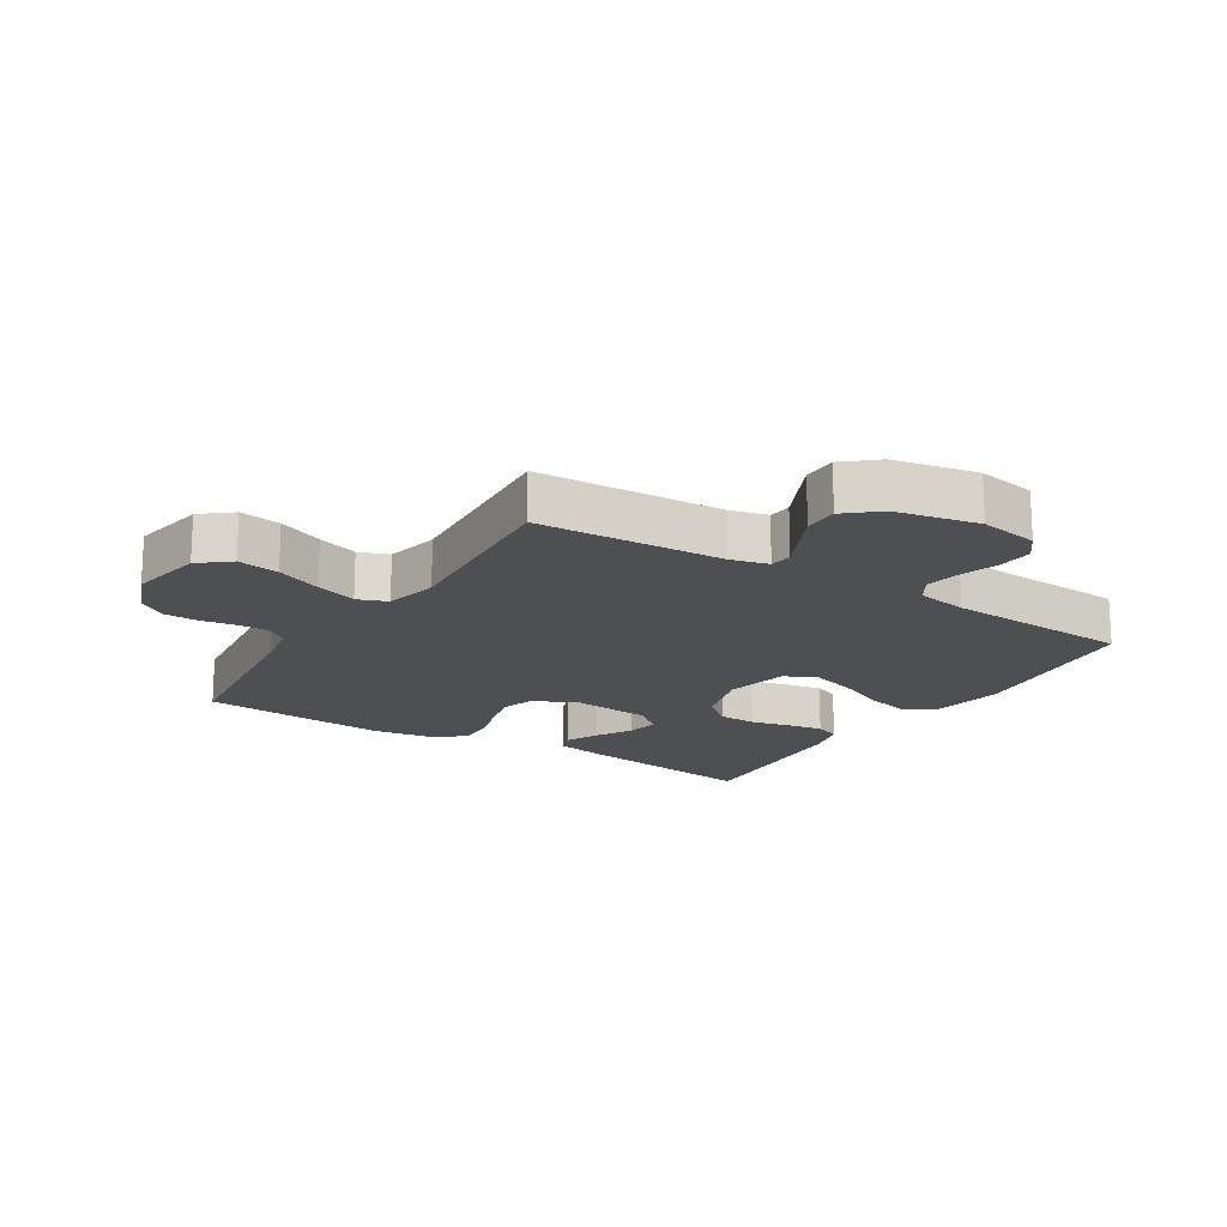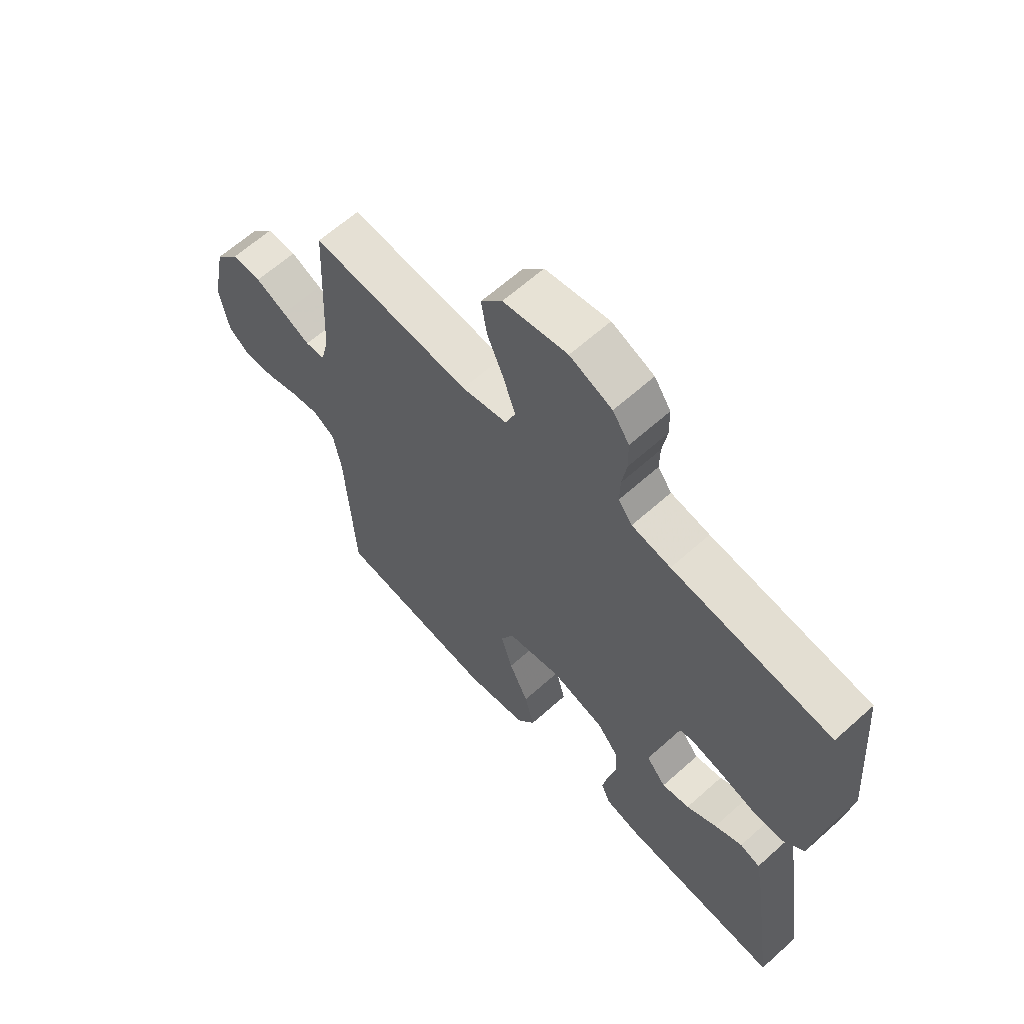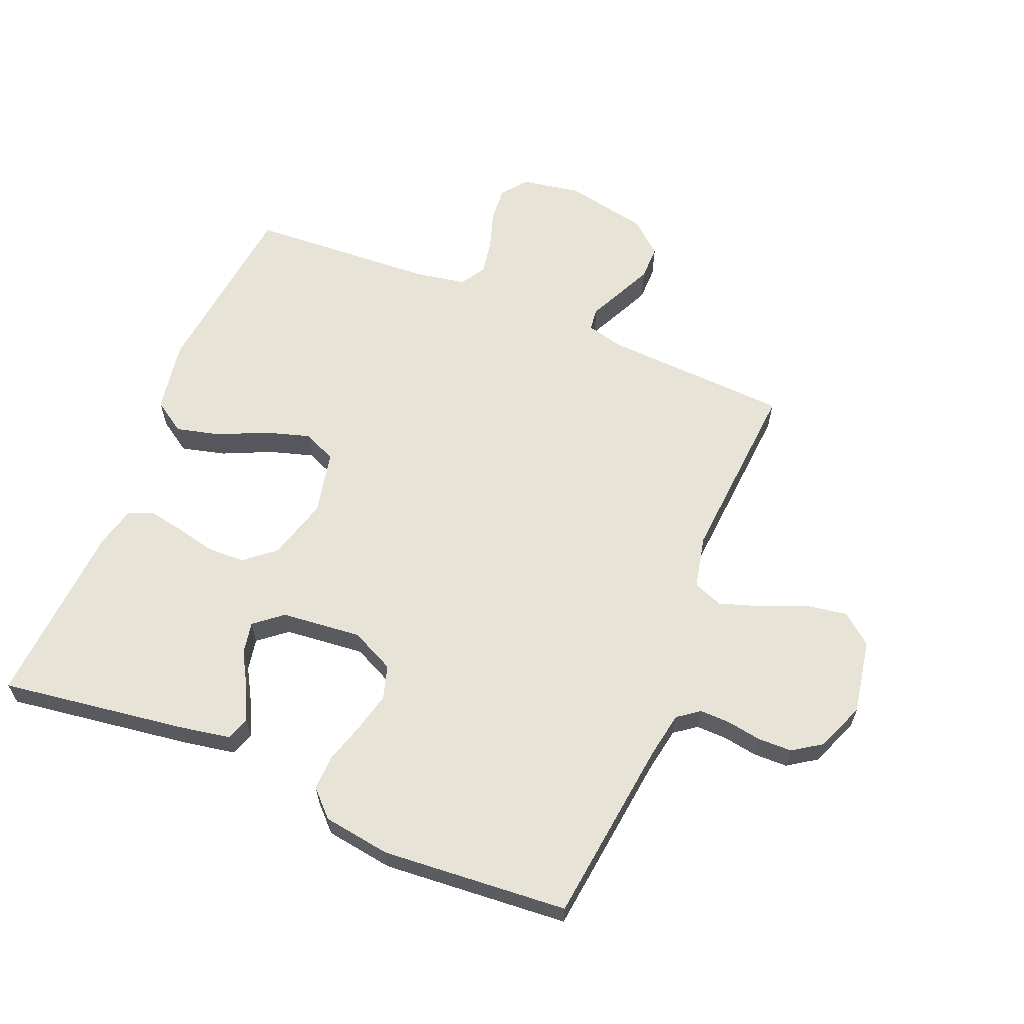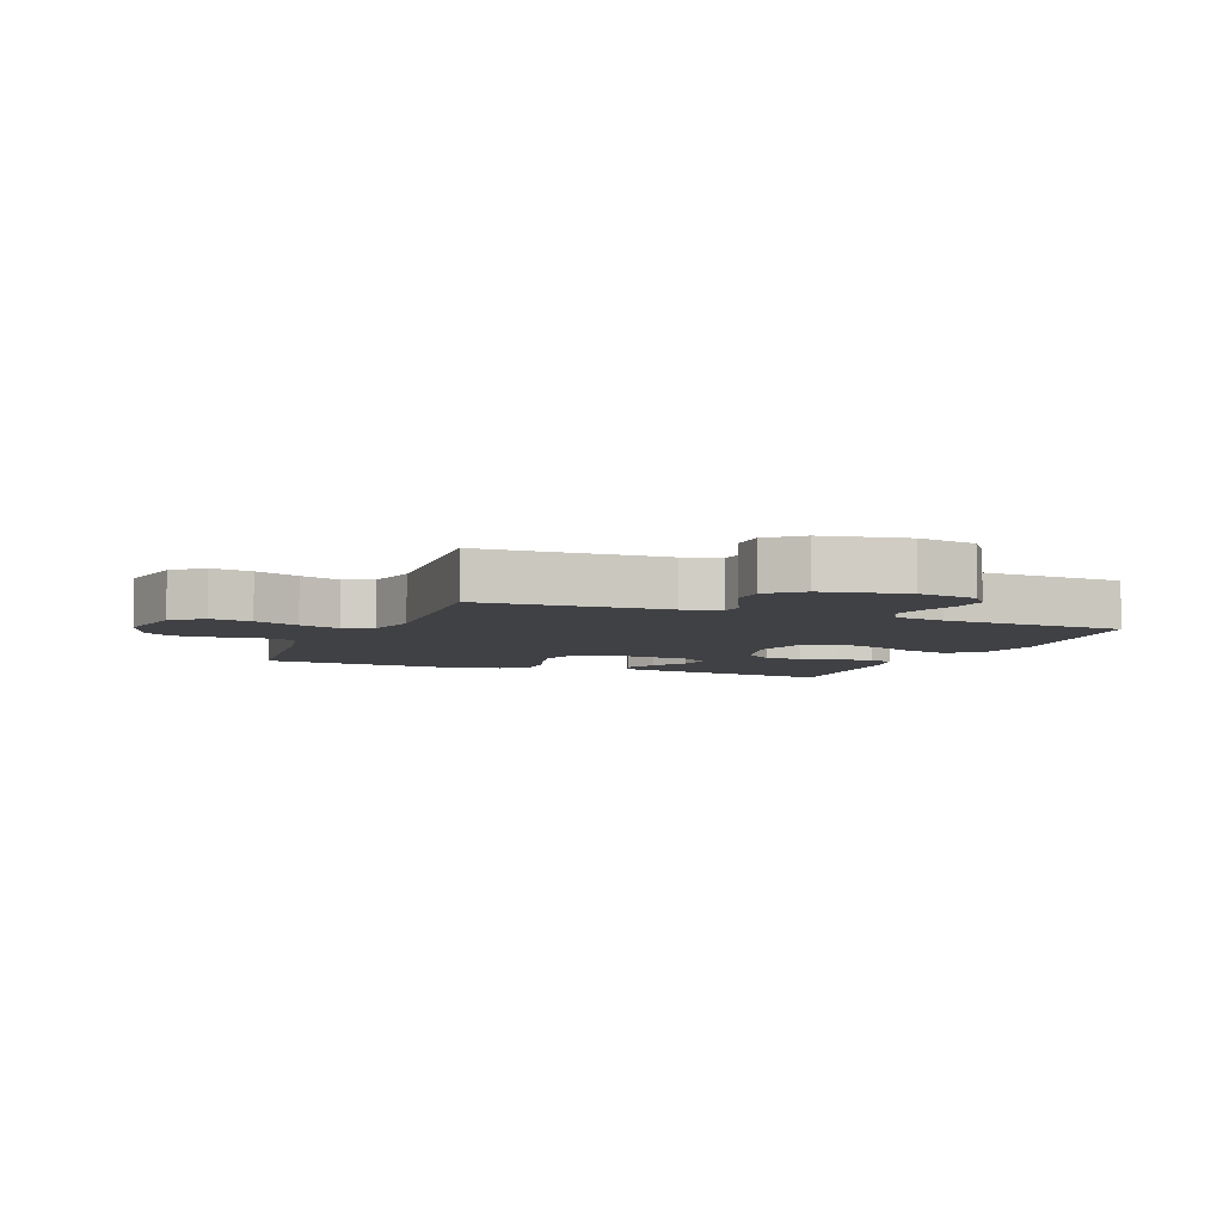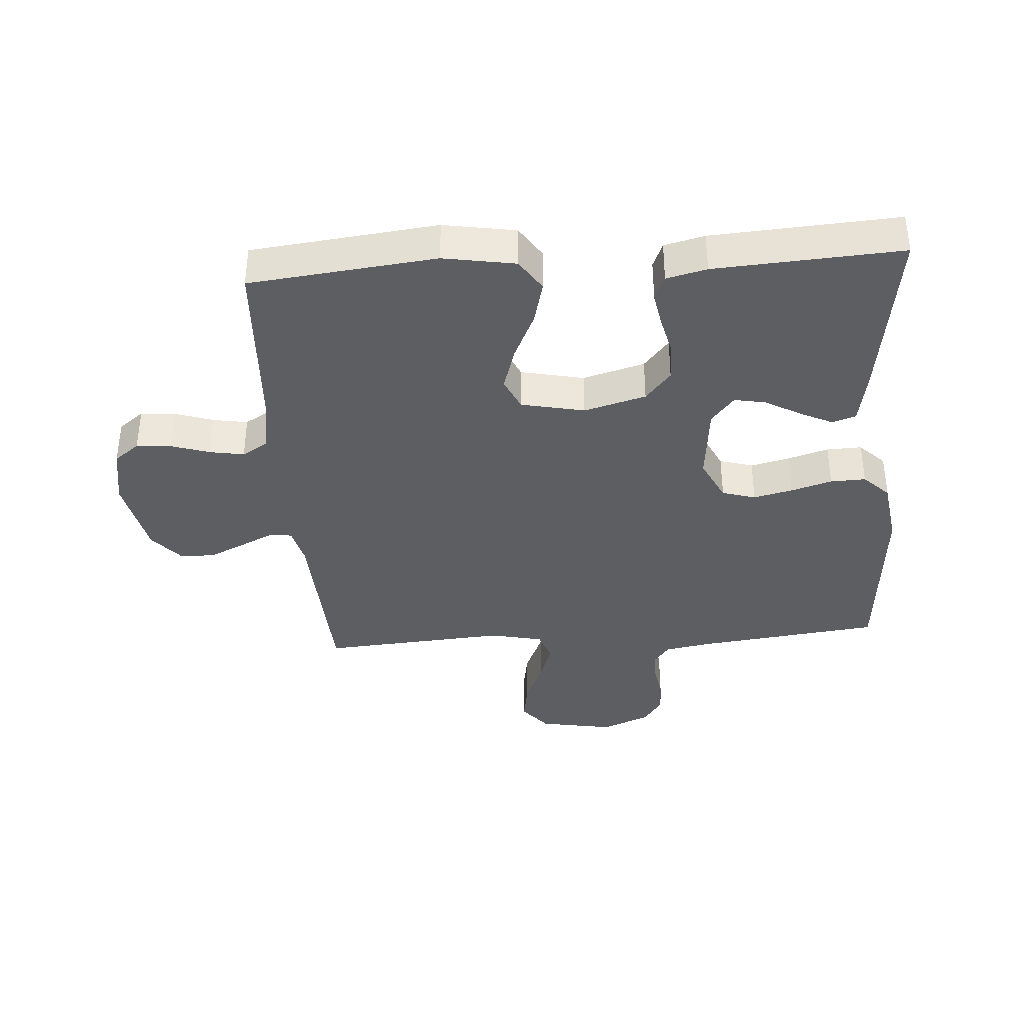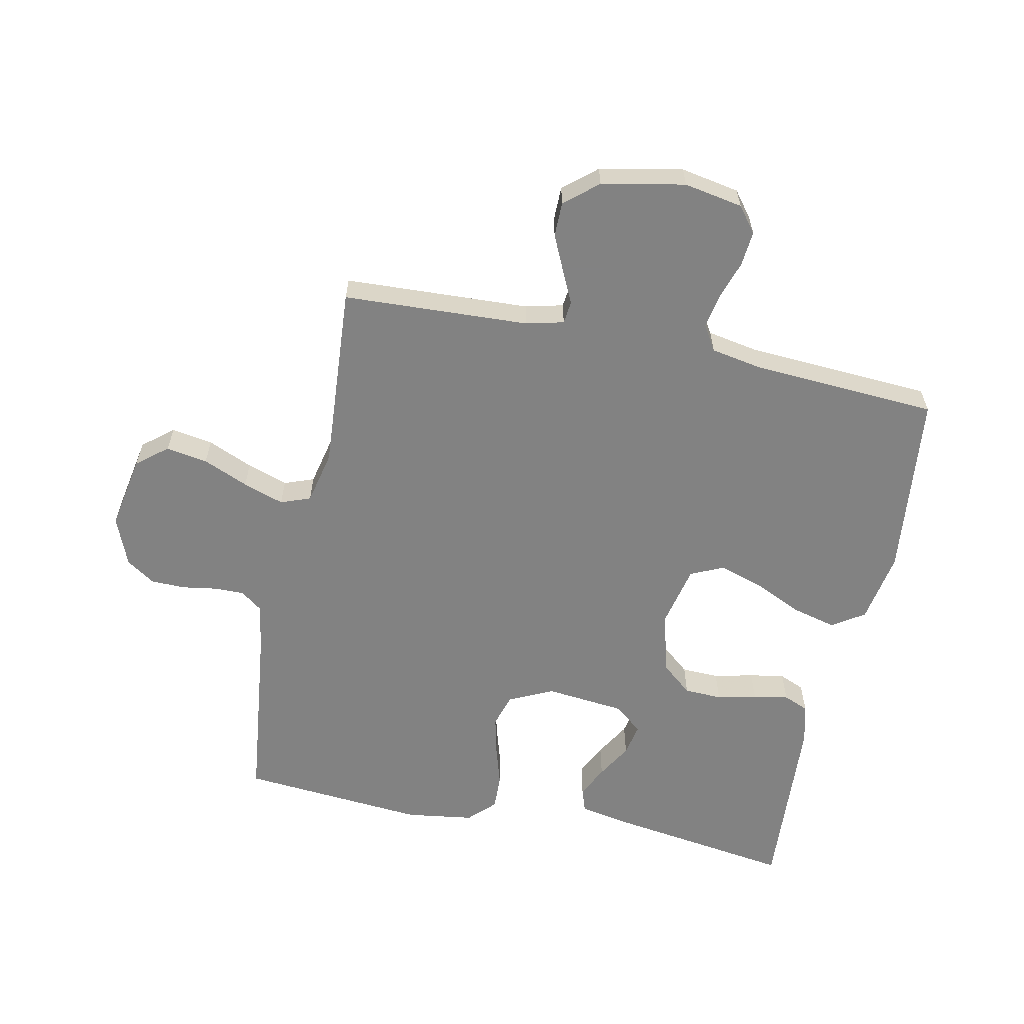
<metadata>
{"format":"obj","ext":"obj","renderer":"f3d","projection":"perspective","resolution":1024,"background":"white","views":[{"elev":-17.7,"azim":57.9,"up":"+Y"},{"elev":63.4,"azim":-132.2,"up":"+Z"},{"elev":62.3,"azim":-67.5,"up":"+Y"},{"elev":-5.8,"azim":68.1,"up":"+Y"},{"elev":-37.3,"azim":-175.9,"up":"+Y"},{"elev":-60.7,"azim":78.1,"up":"+Y"}]}
</metadata>
<code>
v -0.5 0.07 0.5
v -0.2 0.07 0.536
v -0.127 0.07 0.549
v -0.101 0.07 0.584
v -0.102 0.07 0.633
v -0.111 0.07 0.689
v -0.11 0.07 0.744
v -0.079 0.07 0.79
v 0 0.07 0.822
v 0.12 0.07 0.8
v 0.16 0.07 0.751
v 0.149 0.07 0.684
v 0.118 0.07 0.611
v 0.096 0.07 0.545
v 0.114 0.07 0.497
v 0.2 0.07 0.478
v 0.5 0.07 0.5
v 0.515 0.07 0.2
v 0.53 0.07 0.139
v 0.567 0.07 0.135
v 0.619 0.07 0.16
v 0.677 0.07 0.187
v 0.733 0.07 0.187
v 0.778 0.07 0.134
v 0.805 0.07 0
v 0.788 0.07 -0.095
v 0.747 0.07 -0.127
v 0.69 0.07 -0.122
v 0.629 0.07 -0.102
v 0.573 0.07 -0.092
v 0.532 0.07 -0.117
v 0.517 0.07 -0.2
v 0.5 0.07 -0.5
v 0.2 0.07 -0.533
v 0.084 0.07 -0.513
v 0.05 0.07 -0.461
v 0.068 0.07 -0.39
v 0.104 0.07 -0.312
v 0.126 0.07 -0.24
v 0.102 0.07 -0.187
v 0 0.07 -0.165
v -0.1 0.07 -0.193
v -0.141 0.07 -0.242
v -0.143 0.07 -0.303
v -0.128 0.07 -0.367
v -0.118 0.07 -0.424
v -0.135 0.07 -0.465
v -0.2 0.07 -0.481
v -0.5 0.07 -0.5
v -0.457 0.07 -0.2
v -0.442 0.07 -0.119
v -0.404 0.07 -0.106
v -0.352 0.07 -0.131
v -0.295 0.07 -0.164
v -0.243 0.07 -0.174
v -0.206 0.07 -0.129
v -0.193 0.07 0
v -0.227 0.07 0.071
v -0.281 0.07 0.087
v -0.344 0.07 0.072
v -0.41 0.07 0.052
v -0.467 0.07 0.05
v -0.508 0.07 0.091
v -0.524 0.07 0.2
v -0.5 0 0.5
v -0.2 0 0.536
v -0.127 0 0.549
v -0.101 0 0.584
v -0.102 0 0.633
v -0.111 0 0.689
v -0.11 0 0.744
v -0.079 0 0.79
v 0 0 0.822
v 0.12 0 0.8
v 0.16 0 0.751
v 0.149 0 0.684
v 0.118 0 0.611
v 0.096 0 0.545
v 0.114 0 0.497
v 0.2 0 0.478
v 0.5 0 0.5
v 0.515 0 0.2
v 0.53 0 0.139
v 0.567 0 0.135
v 0.619 0 0.16
v 0.677 0 0.187
v 0.733 0 0.187
v 0.778 0 0.134
v 0.805 0 0
v 0.788 0 -0.095
v 0.747 0 -0.127
v 0.69 0 -0.122
v 0.629 0 -0.102
v 0.573 0 -0.092
v 0.532 0 -0.117
v 0.517 0 -0.2
v 0.5 0 -0.5
v 0.2 0 -0.533
v 0.084 0 -0.513
v 0.05 0 -0.461
v 0.068 0 -0.39
v 0.104 0 -0.312
v 0.126 0 -0.24
v 0.102 0 -0.187
v 0 0 -0.165
v -0.1 0 -0.193
v -0.141 0 -0.242
v -0.143 0 -0.303
v -0.128 0 -0.367
v -0.118 0 -0.424
v -0.135 0 -0.465
v -0.2 0 -0.481
v -0.5 0 -0.5
v -0.457 0 -0.2
v -0.442 0 -0.119
v -0.404 0 -0.106
v -0.352 0 -0.131
v -0.295 0 -0.164
v -0.243 0 -0.174
v -0.206 0 -0.129
v -0.193 0 0
v -0.227 0 0.071
v -0.281 0 0.087
v -0.344 0 0.072
v -0.41 0 0.052
v -0.467 0 0.05
v -0.508 0 0.091
v -0.524 0 0.2
f 63 64 1 2
f 60 61 62 63
f 59 60 63 2
f 58 59 2 3
f 57 58 3 4
f 56 57 4
f 51 52 53 54
f 49 50 51 54
f 49 54 55
f 48 49 55 56
f 44 45 46 47
f 44 47 48 56
f 35 36 37 38
f 35 38 39
f 32 33 34 35
f 31 32 35 39
f 30 31 39 40
f 26 27 28 29
f 26 29 30
f 25 26 30
f 20 21 22 23
f 20 23 24 25
f 16 17 18
f 15 16 18 19
f 10 11 12 13
f 10 13 14
f 9 10 14
f 8 9 14
f 5 6 7 8
f 4 5 8 14
f 56 4 14 15
f 43 44 56
f 42 43 56 15
f 25 30 40 41
f 19 20 25 41
f 15 19 41 42
f 66 65 128 127
f 127 126 125 124
f 66 127 124 123
f 67 66 123 122
f 68 67 122 121
f 68 121 120
f 118 117 116 115
f 118 115 114 113
f 119 118 113
f 120 119 113 112
f 111 110 109 108
f 120 112 111 108
f 102 101 100 99
f 103 102 99
f 99 98 97 96
f 103 99 96 95
f 104 103 95 94
f 93 92 91 90
f 94 93 90
f 94 90 89
f 87 86 85 84
f 89 88 87 84
f 82 81 80
f 83 82 80 79
f 77 76 75 74
f 78 77 74
f 78 74 73
f 78 73 72
f 72 71 70 69
f 78 72 69 68
f 79 78 68 120
f 120 108 107
f 79 120 107 106
f 105 104 94 89
f 105 89 84 83
f 106 105 83 79
f 1 65 66 2
f 2 66 67 3
f 3 67 68 4
f 4 68 69 5
f 5 69 70 6
f 6 70 71 7
f 7 71 72 8
f 8 72 73 9
f 9 73 74 10
f 10 74 75 11
f 11 75 76 12
f 12 76 77 13
f 13 77 78 14
f 14 78 79 15
f 15 79 80 16
f 16 80 81 17
f 17 81 82 18
f 18 82 83 19
f 19 83 84 20
f 20 84 85 21
f 21 85 86 22
f 22 86 87 23
f 23 87 88 24
f 24 88 89 25
f 25 89 90 26
f 26 90 91 27
f 27 91 92 28
f 28 92 93 29
f 29 93 94 30
f 30 94 95 31
f 31 95 96 32
f 32 96 97 33
f 33 97 98 34
f 34 98 99 35
f 35 99 100 36
f 36 100 101 37
f 37 101 102 38
f 38 102 103 39
f 39 103 104 40
f 40 104 105 41
f 41 105 106 42
f 42 106 107 43
f 43 107 108 44
f 44 108 109 45
f 45 109 110 46
f 46 110 111 47
f 47 111 112 48
f 48 112 113 49
f 49 113 114 50
f 50 114 115 51
f 51 115 116 52
f 52 116 117 53
f 53 117 118 54
f 54 118 119 55
f 55 119 120 56
f 56 120 121 57
f 57 121 122 58
f 58 122 123 59
f 59 123 124 60
f 60 124 125 61
f 61 125 126 62
f 62 126 127 63
f 63 127 128 64
f 64 128 65 1

</code>
